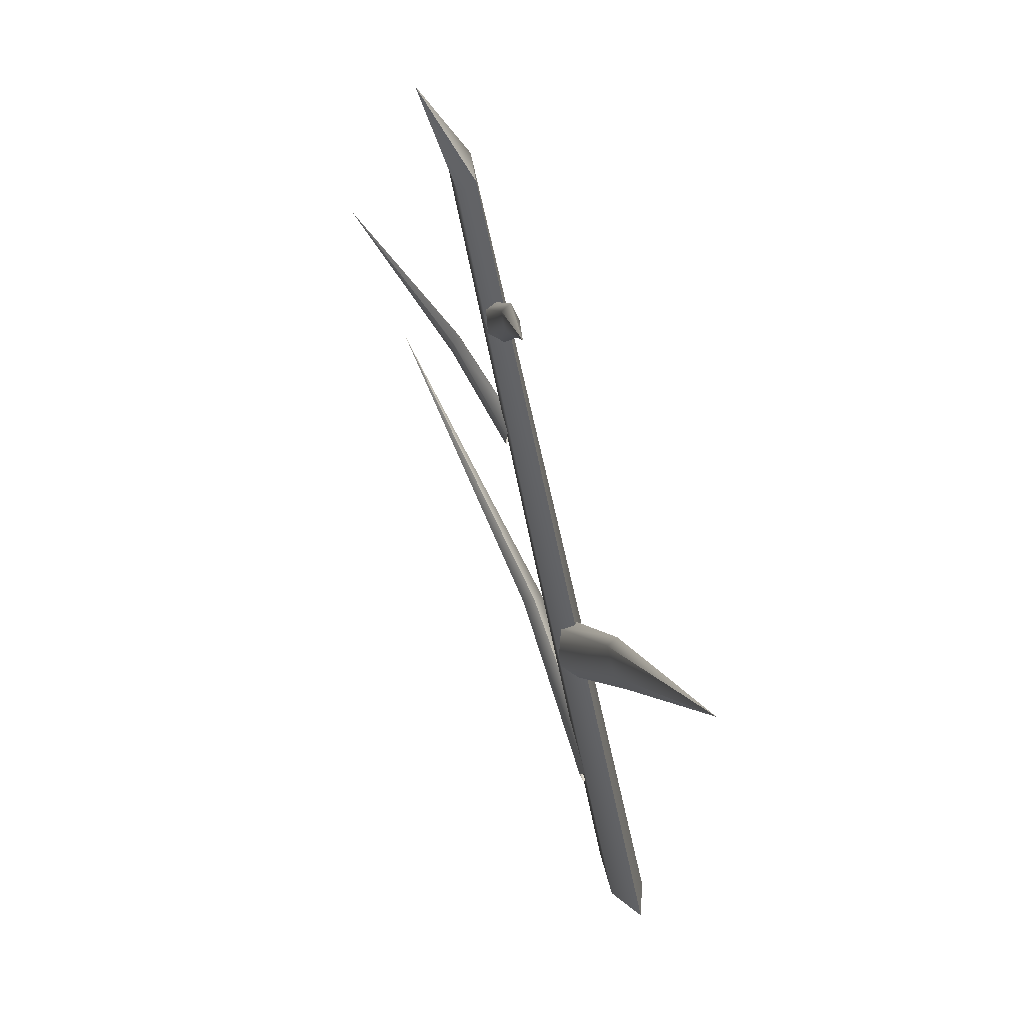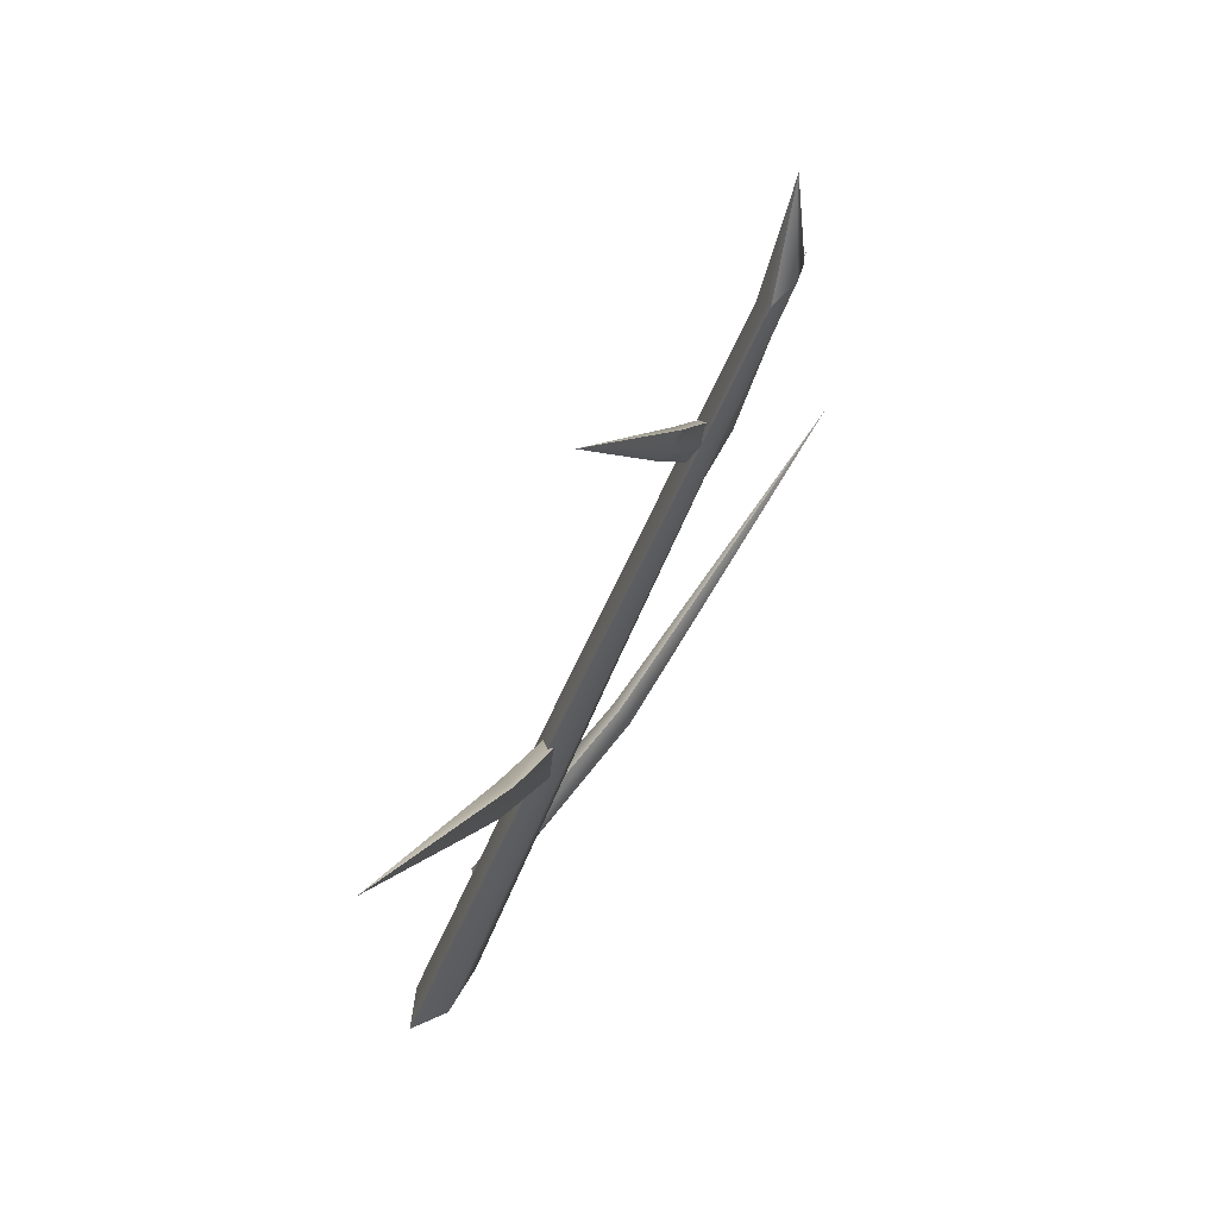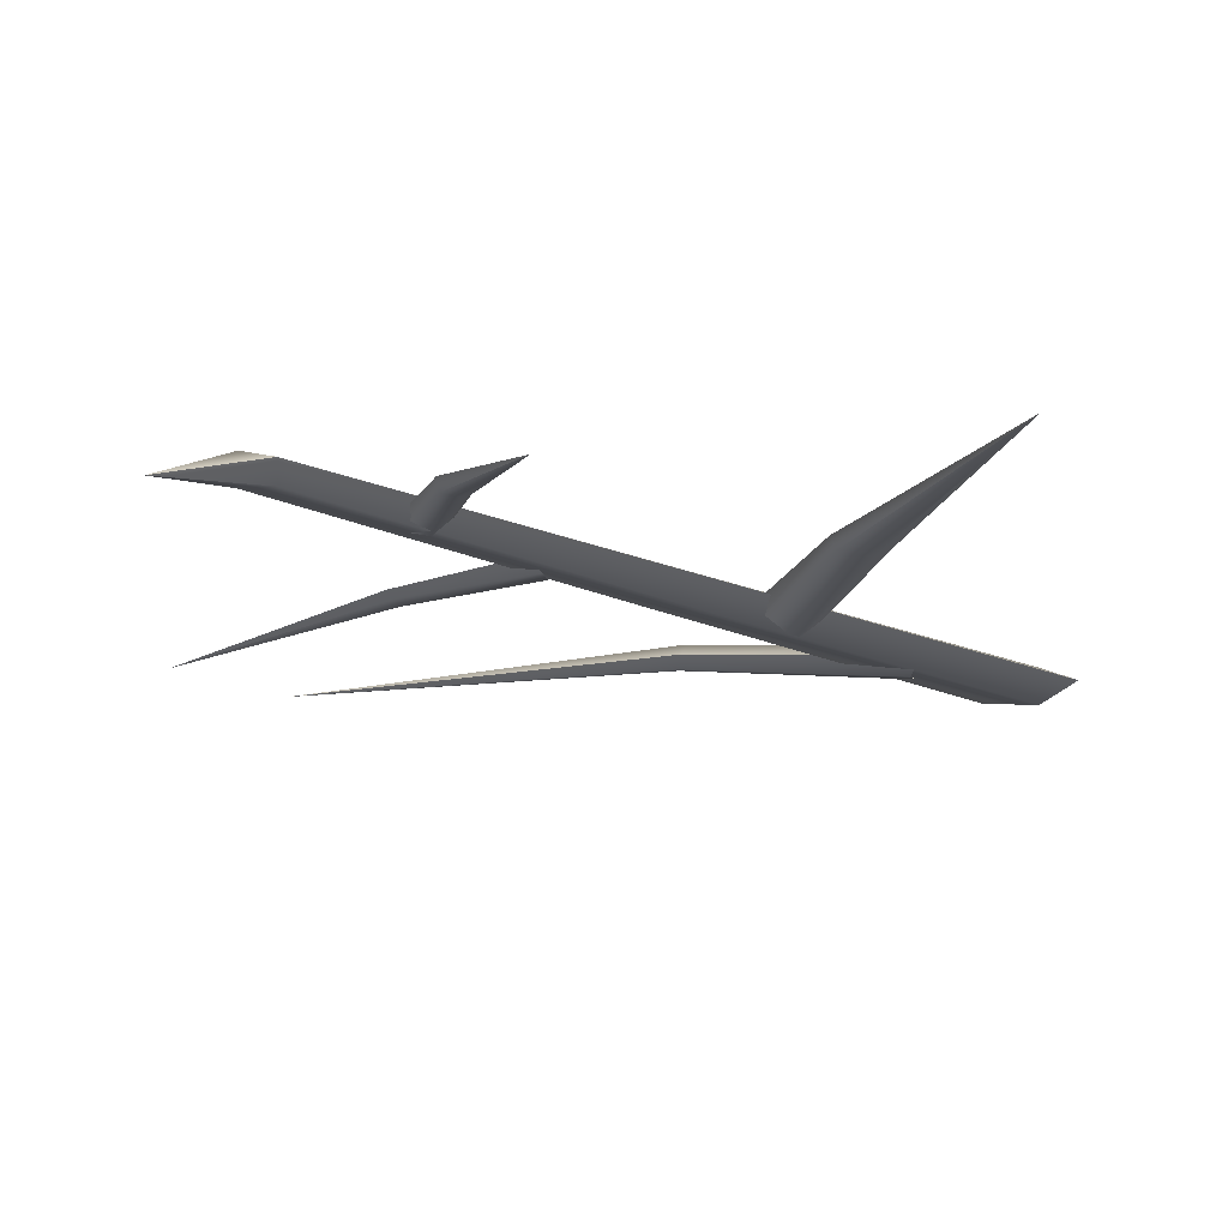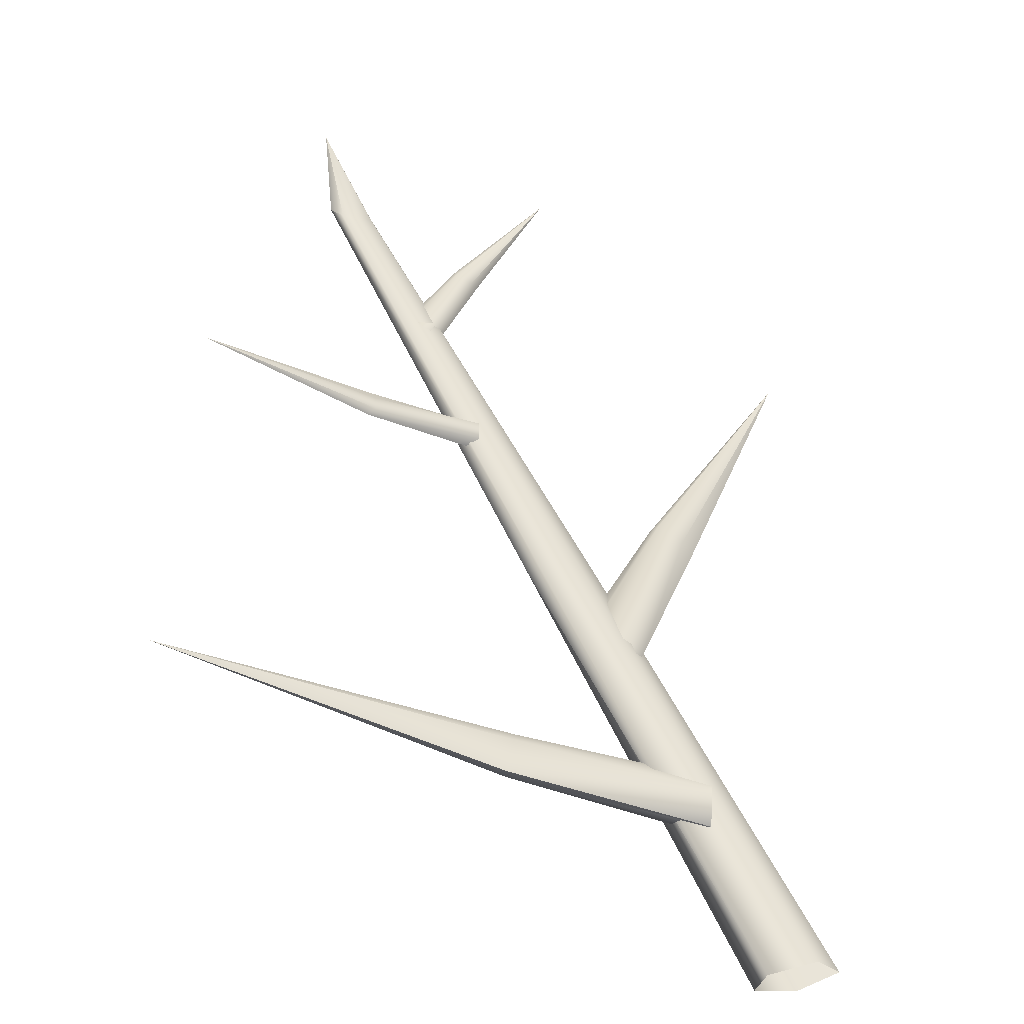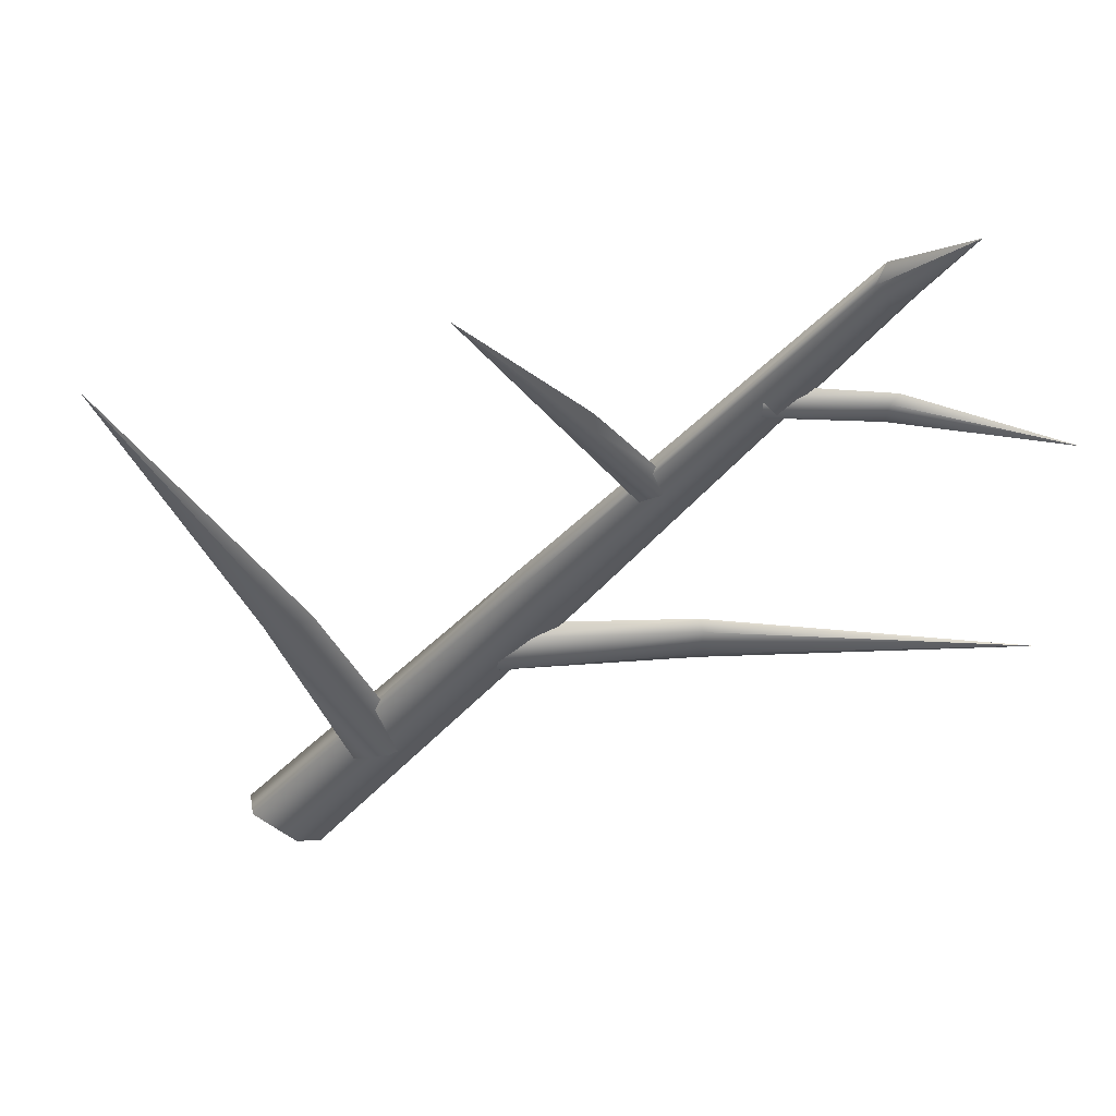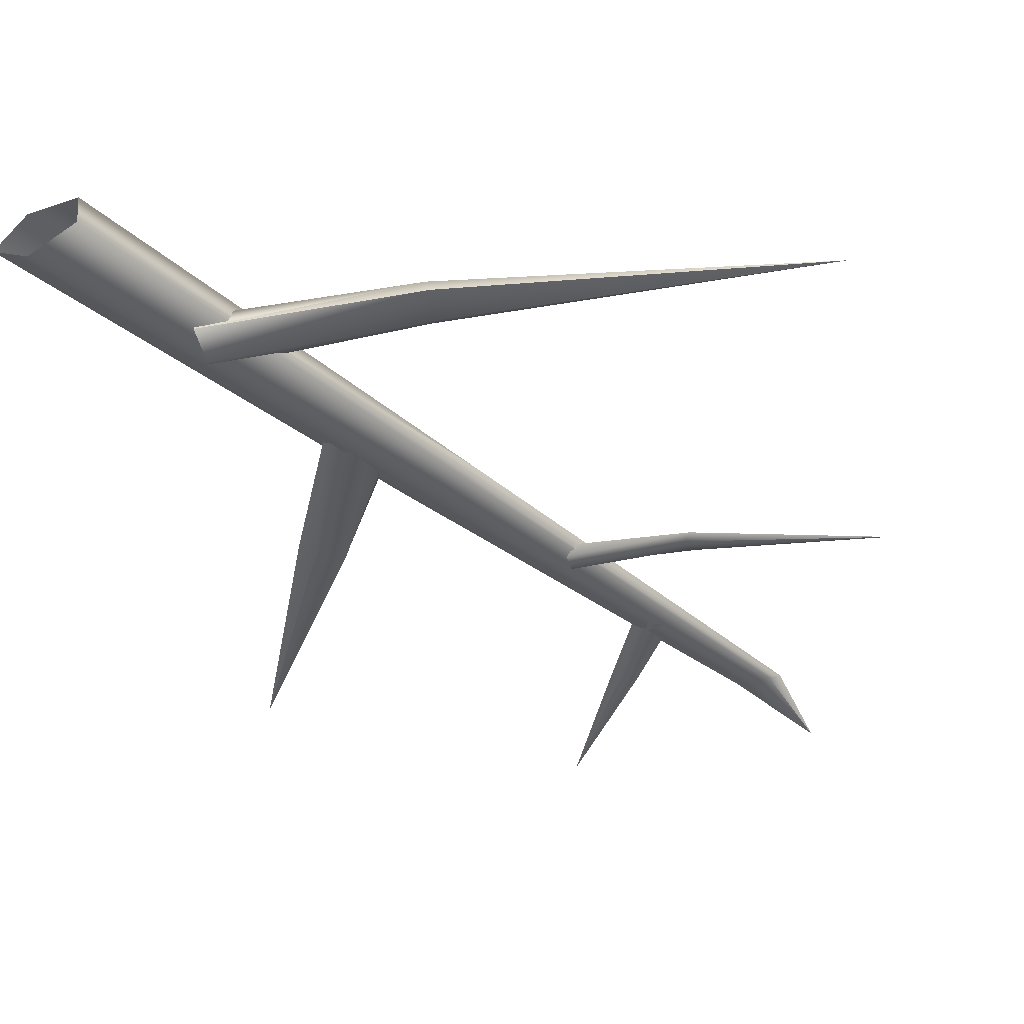
<metadata>
{"format":"obj","ext":"obj","renderer":"f3d","projection":"perspective","resolution":1024,"background":"white","views":[{"elev":68.2,"azim":69.0,"up":"+Z"},{"elev":73.1,"azim":126.4,"up":"+Z"},{"elev":-13.4,"azim":10.9,"up":"+Y"},{"elev":-39.2,"azim":-25.4,"up":"+Z"},{"elev":-38.5,"azim":-66.2,"up":"+Y"},{"elev":-38.1,"azim":-166.8,"up":"+Y"}]}
</metadata>
<code>
v -0.4609 0.04043 0.7471
v -0.3202 0.03145 1.005
v -0.289 0.01394 0.9764
v -0.414 0.02041 0.7029
v -0.414 0.02041 0.7029
v -0.289 0.01394 0.9764
v -0.3202 -0.009396 0.9647
v -0.4609 -0.01197 0.693
v -0.5234 0.02105 0.7508
v -0.3671 0.02557 1.022
v -0.5234 -0.005202 0.7237
v -0.3671 -0.001756 0.9954
v -0.3671 0.02557 1.022
v -0.5234 0.02105 0.7508
v -0.3202 0.02686 0.3345
v -0.6796 -0.02211 0.2801
v -0.664 -0.03338 0.33
v -0.3202 0.01597 0.3844
v -0.3202 0.01597 0.3844
v -0.664 -0.03338 0.33
v -0.6484 -0.04826 0.301
v -0.289 -0.01837 0.359
v -0.3202 0.006638 0.2747
v -0.664 -0.03932 0.2357
v -0.289 -0.01951 0.2956
v -0.6484 -0.05597 0.2547
v 0.1798 0.0484 -0.32
v 0.4298 0.08987 0.1793
v 0.4923 0.05632 0.1539
v 0.2579 0.005755 -0.3593
v 0.2579 0.005755 -0.3593
v 0.4923 0.05632 0.1539
v 0.4454 0.02997 0.1748
v 0.211 -0.03162 -0.3364
v 0.08602 0.02368 -0.2679
v 0.3516 0.07565 0.2138
v 0.1016 -0.01637 -0.2761
v 0.3673 0.03732 0.2211
v 0.03915 -0.02535 -0.08453
v -0.6796 -0.003639 1.108
v -0.7734 0.002175 1.091
v -0.08585 -0.00978 -0.1192
v -0.1015 0.04004 -0.1128
v -0.8046 0.03393 1.133
v -0.7421 0.05616 1.177
v 0.02352 0.06479 -0.06996
v 0.1173 0.02832 -0.04718
v -0.664 0.04215 1.164
v -0.664 0.04215 1.164
v 0.1173 0.02832 -0.04718
v 0.7579 0.07343 -1.298
v 0.8673 0.02087 -1.241
v 0.8673 0.02087 -1.241
v 0.7579 -0.03984 -1.262
v 0.6016 0.05428 -1.341
v 0.6016 -0.01786 -1.328
v -1.226 -0.1712 0.213
v -1.226 -0.1712 0.213
v -1.226 -0.1712 0.213
v -1.226 -0.1712 0.213
v -1.226 -0.1712 0.213
v 0.4766 0.03178 -0.7892
v -0.1484 0.06192 -0.7792
v -0.1484 0.02382 -0.7249
v 0.4766 -0.005755 -0.7194
v 0.4766 -0.005755 -0.7194
v -0.1484 0.02382 -0.7249
v -0.164 -0.007348 -0.7662
v 0.4454 -0.04785 -0.7901
v 0.4454 0.01956 -0.8968
v -0.164 0.05023 -0.8555
v 0.4454 -0.03054 -0.9032
v -0.1796 0.01013 -0.8637
v -1.242 -0.03749 -0.7763
v -1.242 -0.03749 -0.7763
v -1.242 -0.03749 -0.7763
v -1.242 -0.03749 -0.7763
v -1.242 -0.03749 -0.7763
v -0.08585 -0.05114 1.39
v -0.3671 0.02557 1.022
v -0.08585 -0.05114 1.39
v -0.08585 -0.05114 1.39
v -0.08585 -0.05114 1.39
v -0.08585 -0.05114 1.39
v -0.8671 -0.04554 1.373
v -0.8671 -0.04554 1.373
v -0.8671 -0.04554 1.373
v -0.8671 -0.04554 1.373
v -0.664 0.04215 1.164
v -0.8671 -0.04554 1.373
v 0.8673 0.08832 1.027
v 0.8673 0.08832 1.027
v 0.8673 0.08832 1.027
v 0.8673 0.08832 1.027
v 0.8673 0.08832 1.027
o bois
g bois
f 1 2 3
f 1 3 4
f 5 6 7
f 5 7 8
f 9 10 2
f 9 2 1
f 11 12 13
f 11 13 14
f 8 7 12
f 8 12 11
f 15 16 17
f 15 17 18
f 19 20 21
f 19 21 22
f 23 24 16
f 23 16 15
f 25 26 24
f 25 24 23
f 22 21 26
f 22 26 25
f 27 28 29
f 27 29 30
f 31 32 33
f 31 33 34
f 35 36 28
f 35 28 27
f 37 38 36
f 37 36 35
f 34 33 38
f 34 38 37
f 39 40 41
f 39 41 42
f 43 44 45
f 43 45 46
f 47 48 40
f 47 40 39
f 42 41 44
f 42 44 43
f 46 45 49
f 46 49 50
f 51 46 50
f 51 50 52
f 53 47 39
f 53 39 54
f 55 43 46
f 55 46 51
f 56 42 43
f 56 43 55
f 54 39 42
f 54 42 56
f 16 57 17
f 26 58 24
f 20 59 21
f 24 60 16
f 21 61 26
f 62 63 64
f 62 64 65
f 66 67 68
f 66 68 69
f 70 71 63
f 70 63 62
f 72 73 71
f 72 71 70
f 69 68 73
f 69 73 72
f 68 74 73
f 71 75 63
f 67 76 68
f 73 77 71
f 63 78 64
f 7 79 12
f 80 81 2
f 6 82 7
f 12 83 13
f 2 84 3
f 44 41 85
f 40 48 86
f 45 44 87
f 41 40 88
f 89 45 90
f 33 91 38
f 36 92 28
f 32 93 33
f 38 94 36
f 28 95 29

</code>
